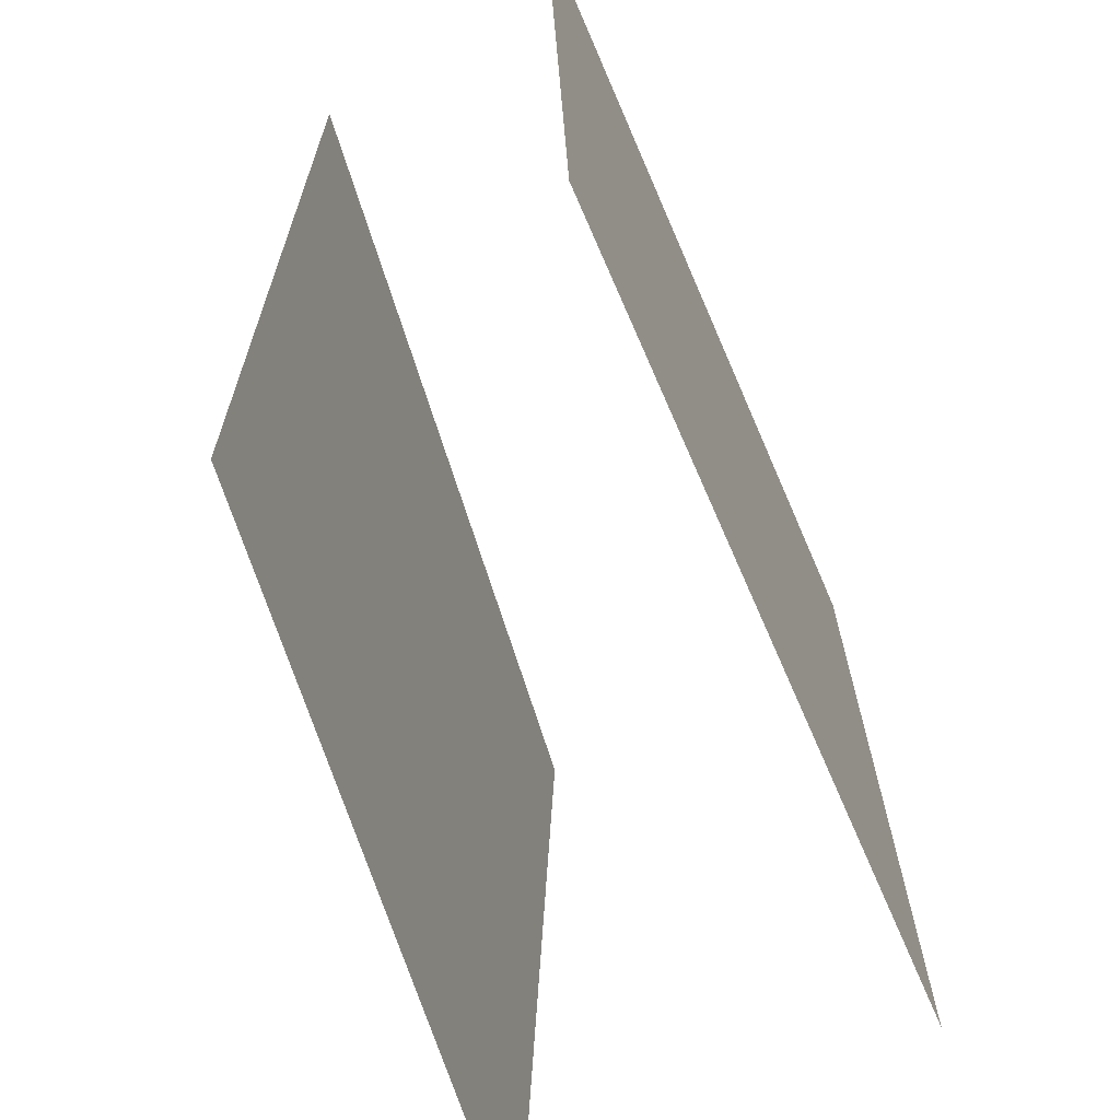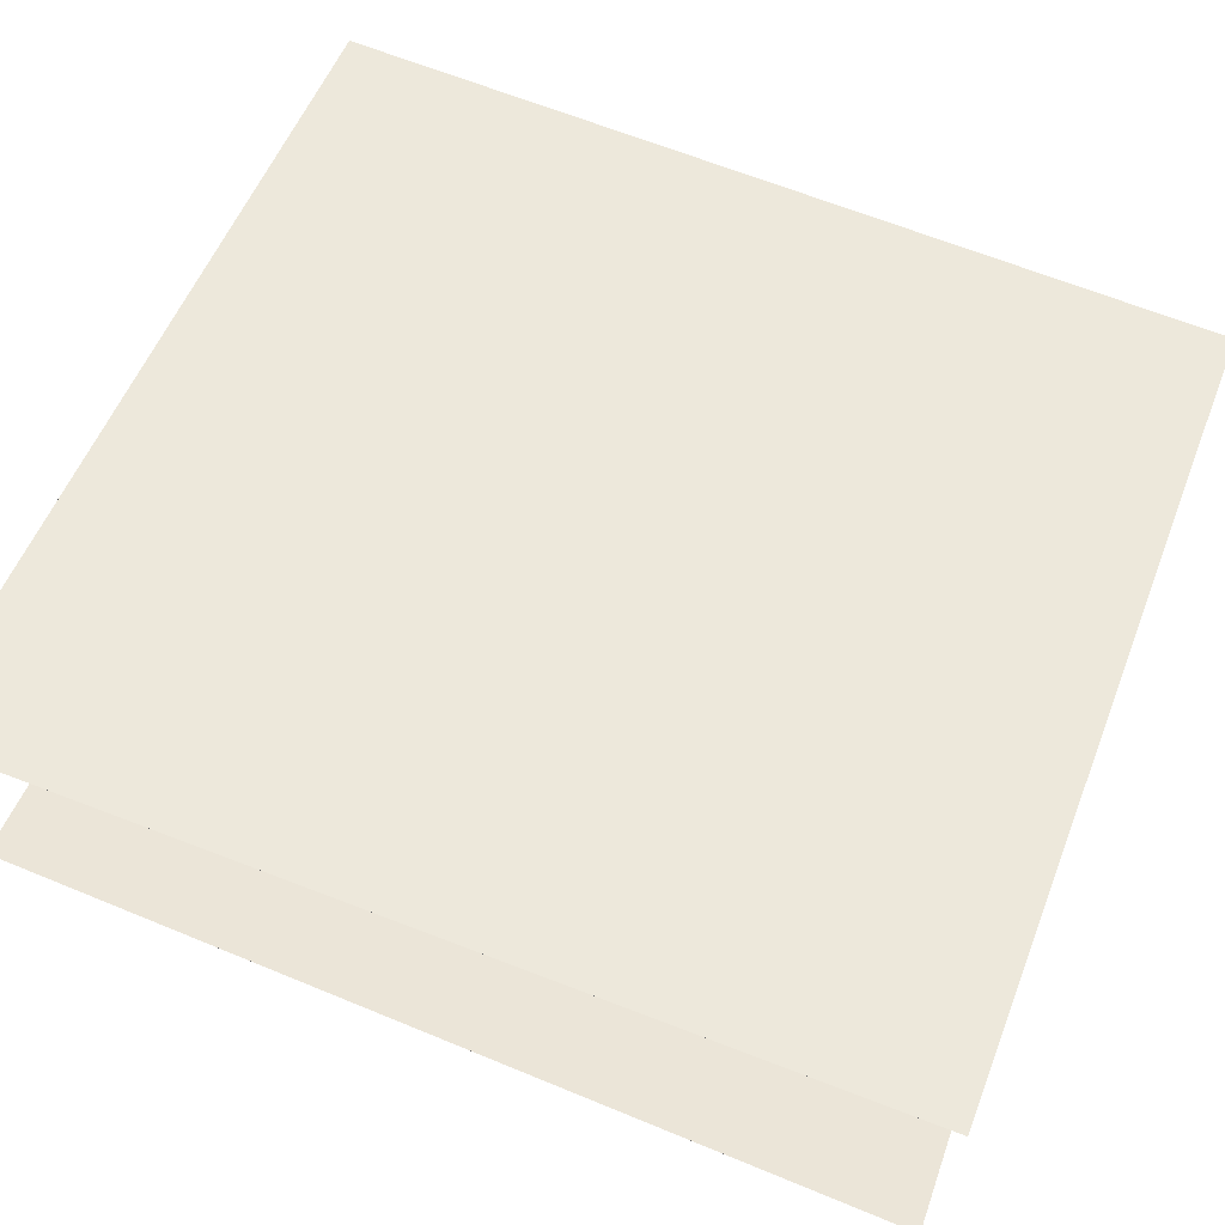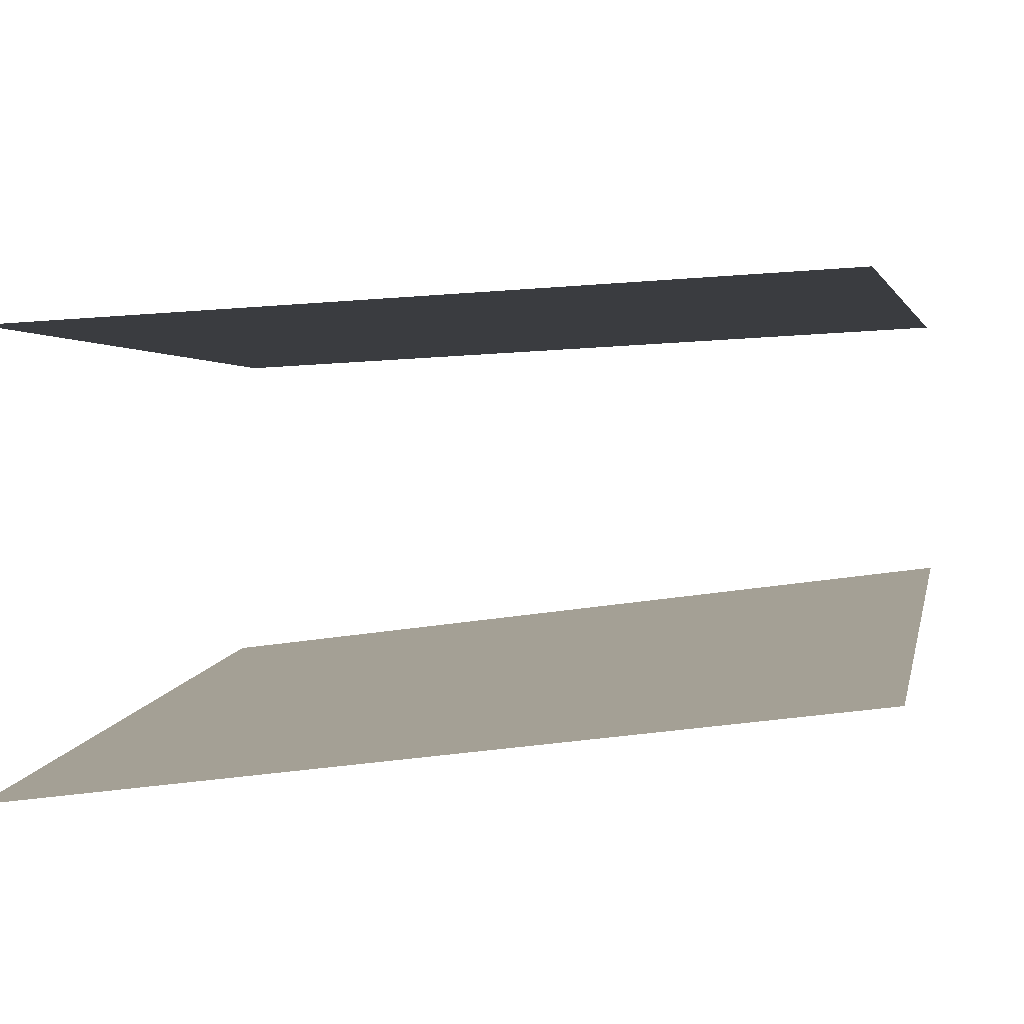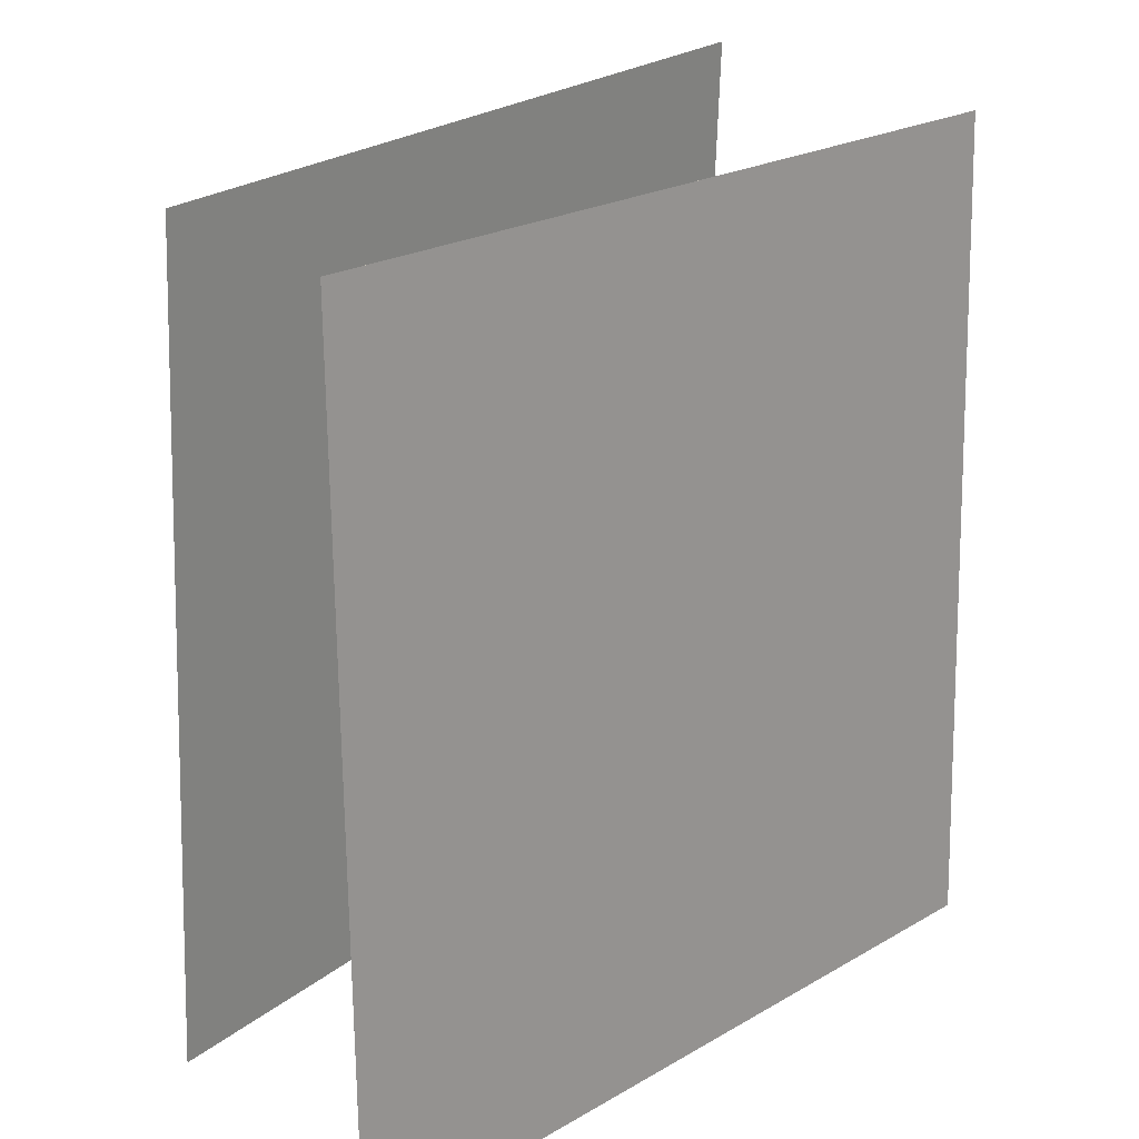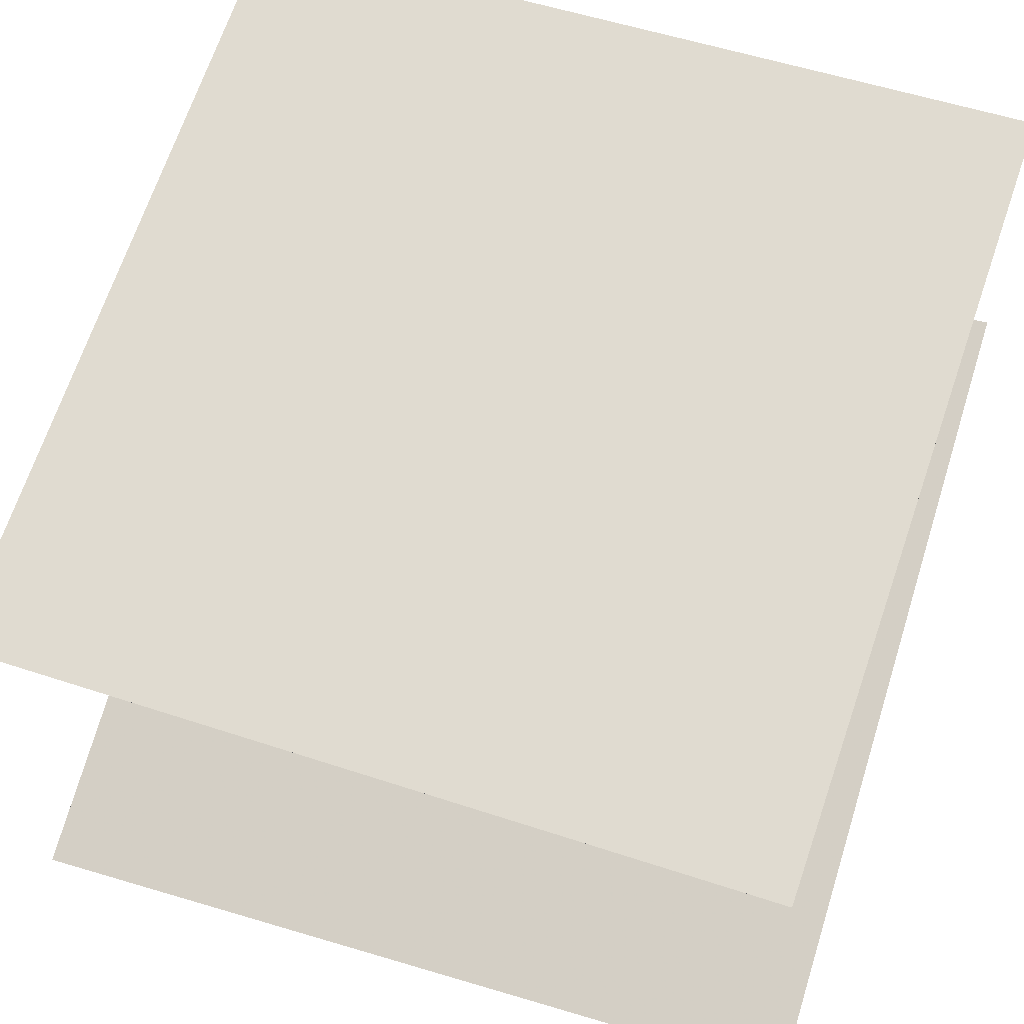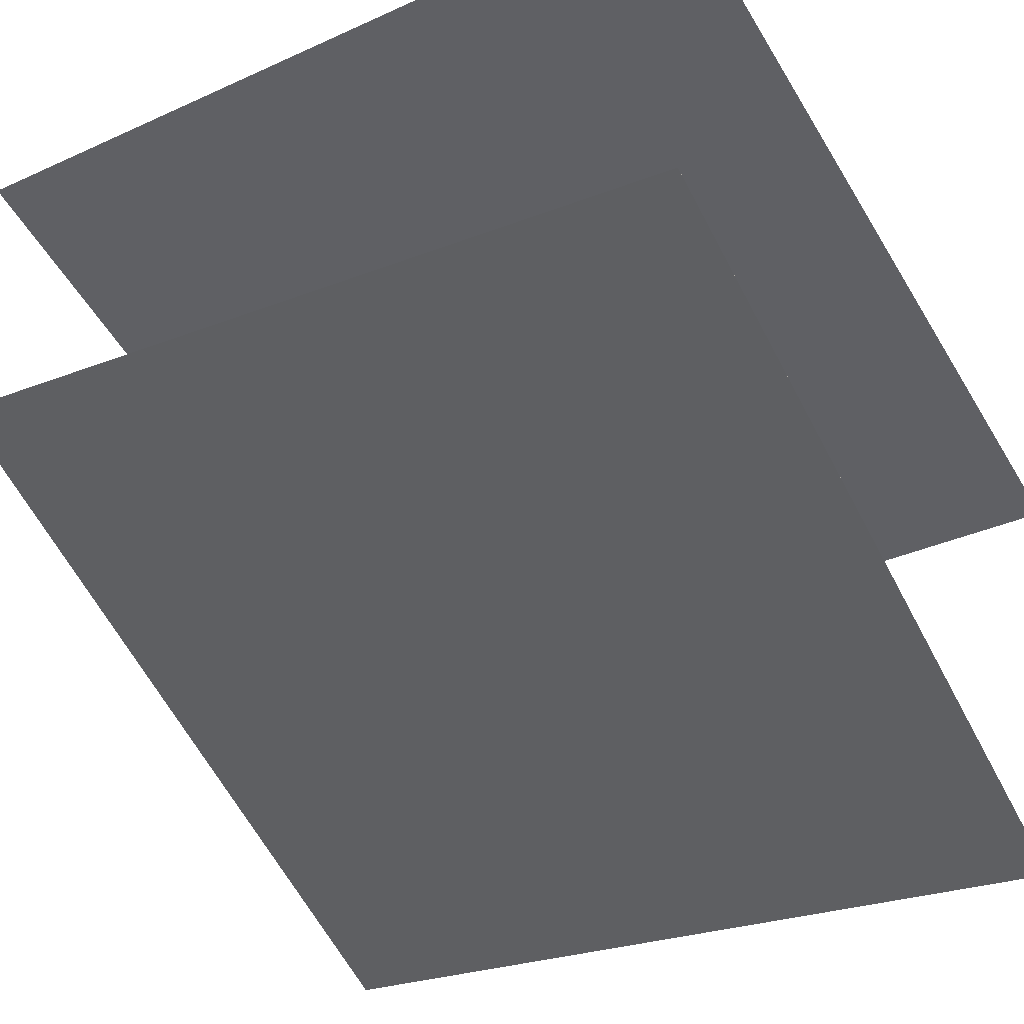
<metadata>
{"format":"obj","ext":"obj","renderer":"f3d","projection":"perspective","resolution":1024,"background":"white","views":[{"elev":-63.0,"azim":-44.7,"up":"+Y"},{"elev":74.9,"azim":-69.2,"up":"+Z"},{"elev":-22.6,"azim":102.2,"up":"+Z"},{"elev":22.0,"azim":-24.8,"up":"+Y"},{"elev":45.7,"azim":109.5,"up":"+Z"},{"elev":-28.4,"azim":-57.8,"up":"+Z"}]}
</metadata>
<code>
v 0.4668 0.4784 0.01354
v 0.4668 0.4784 0.01352
v -0.4563 0.4957 0.3935
v -0.4563 0.4957 0.3935
v 0.4642 -0.5165 0.05238
v 0.4642 -0.5165 0.05236
v -0.4589 -0.4992 0.4323
v -0.459 -0.4992 0.4323
f 1.0 7.0 5.0
f 1.0 3.0 7.0
f 1.0 4.0 3.0
f 1.0 2.0 4.0
f 3.0 8.0 7.0
f 3.0 4.0 8.0
f 5.0 7.0 8.0
f 5.0 8.0 6.0
f 1.0 5.0 6.0
f 1.0 6.0 2.0
f 2.0 6.0 8.0
f 2.0 8.0 4.0
v 0.3644 -0.5149 -0.4762
v -0.5088 -0.5168 0.006961
v 0.3823 0.4796 -0.44
v -0.4909 0.4777 0.04322
v 0.3644 -0.5149 -0.4762
v -0.5088 -0.5168 0.006977
v 0.3823 0.4796 -0.44
v -0.4909 0.4777 0.04323
f 9.0 15.0 13.0
f 9.0 11.0 15.0
f 9.0 12.0 11.0
f 9.0 10.0 12.0
f 11.0 16.0 15.0
f 11.0 12.0 16.0
f 13.0 15.0 16.0
f 13.0 16.0 14.0
f 9.0 13.0 14.0
f 9.0 14.0 10.0
f 10.0 14.0 16.0
f 10.0 16.0 12.0

</code>
